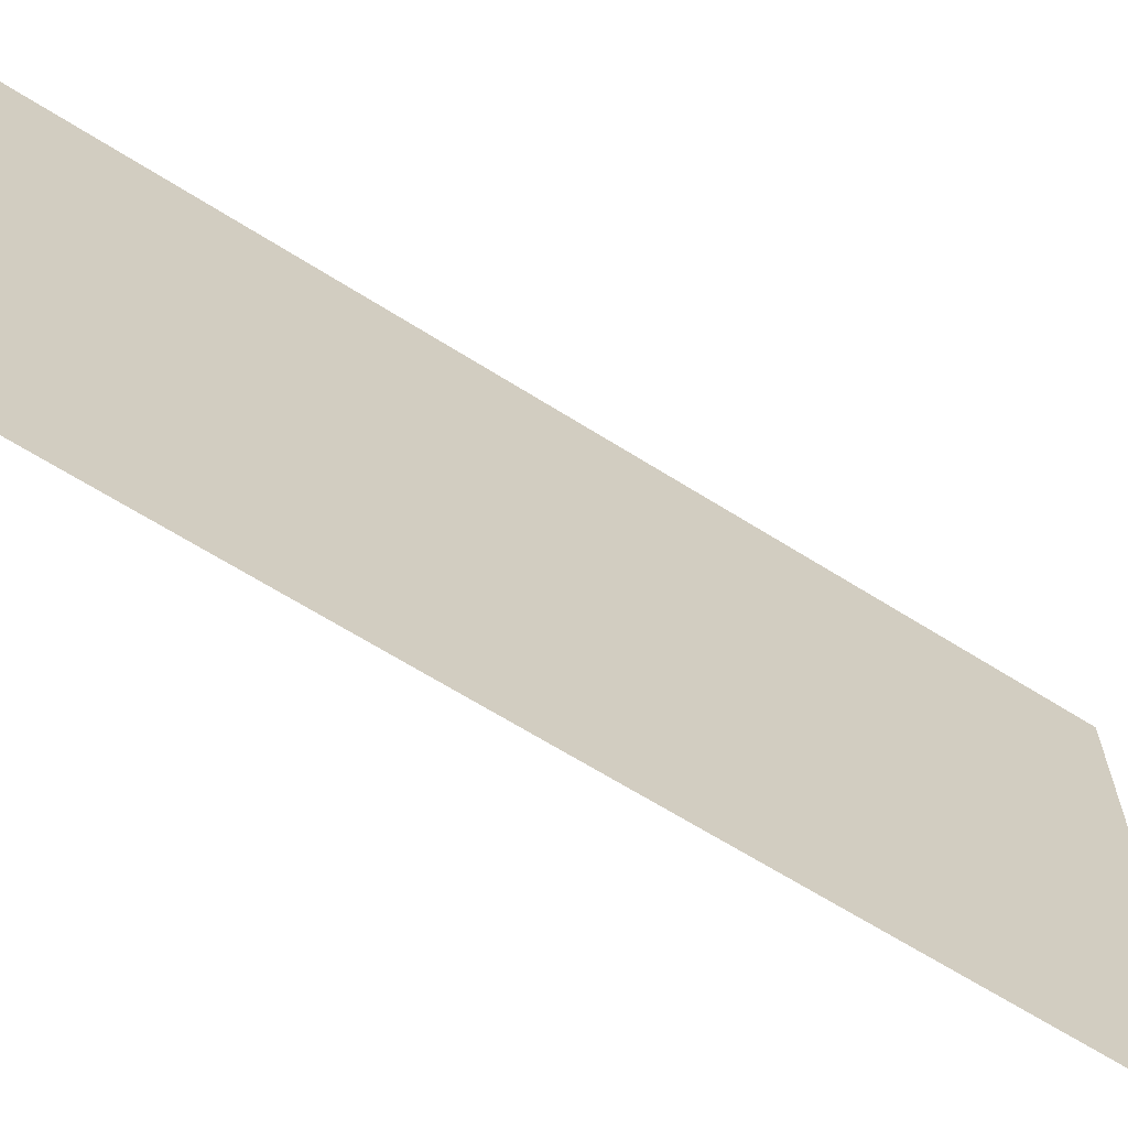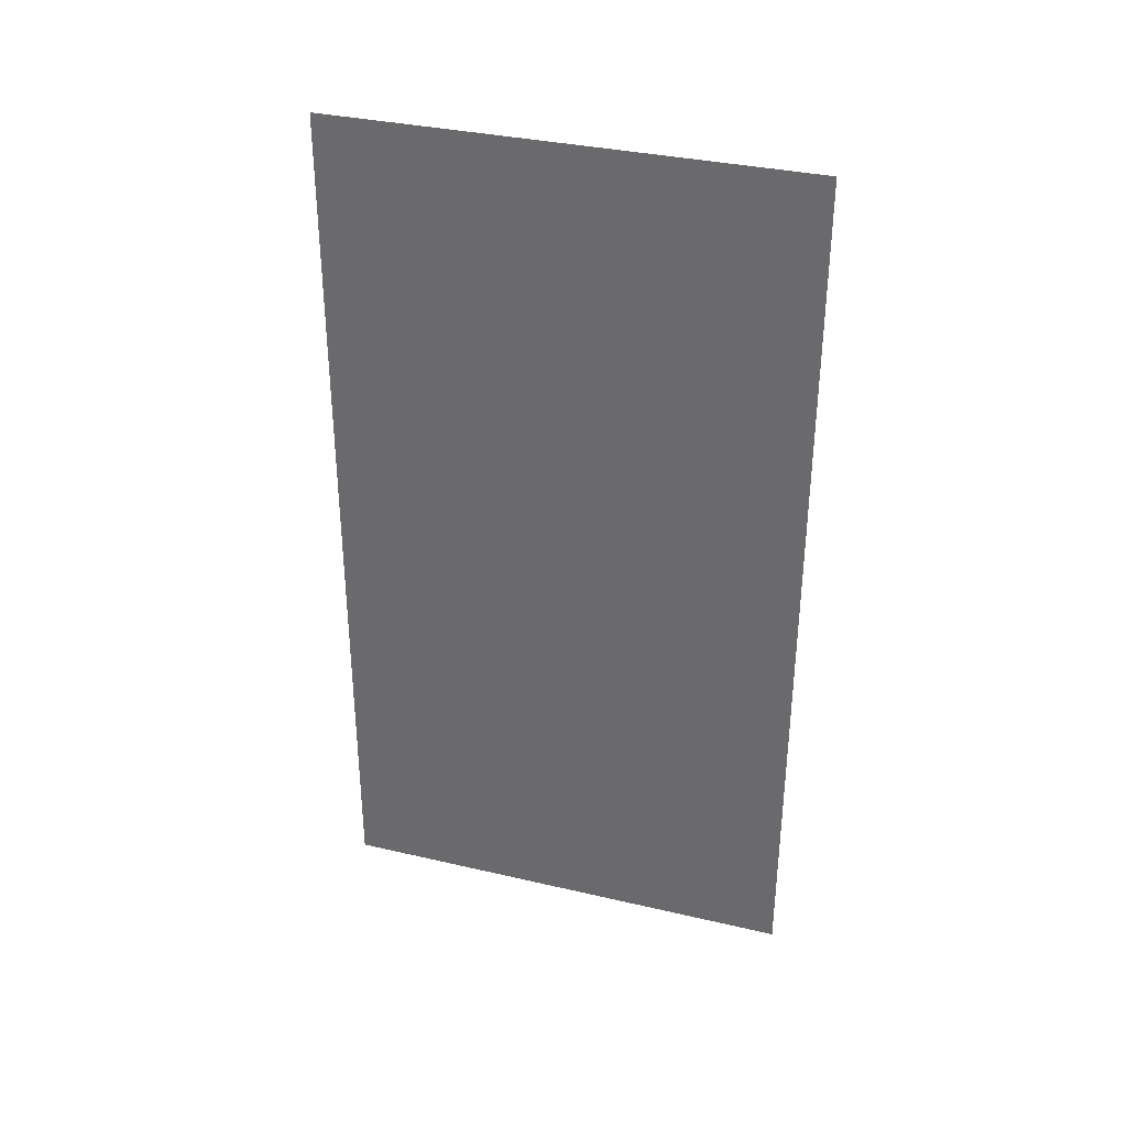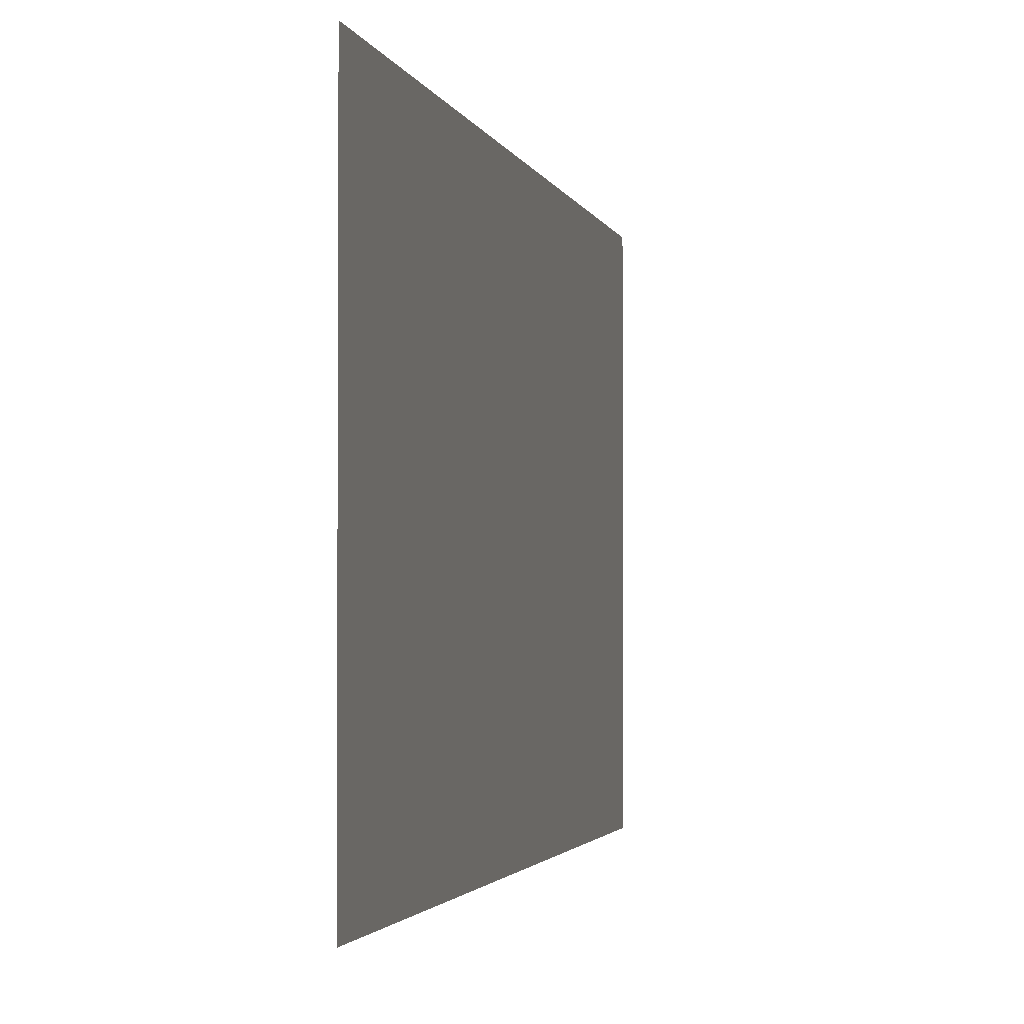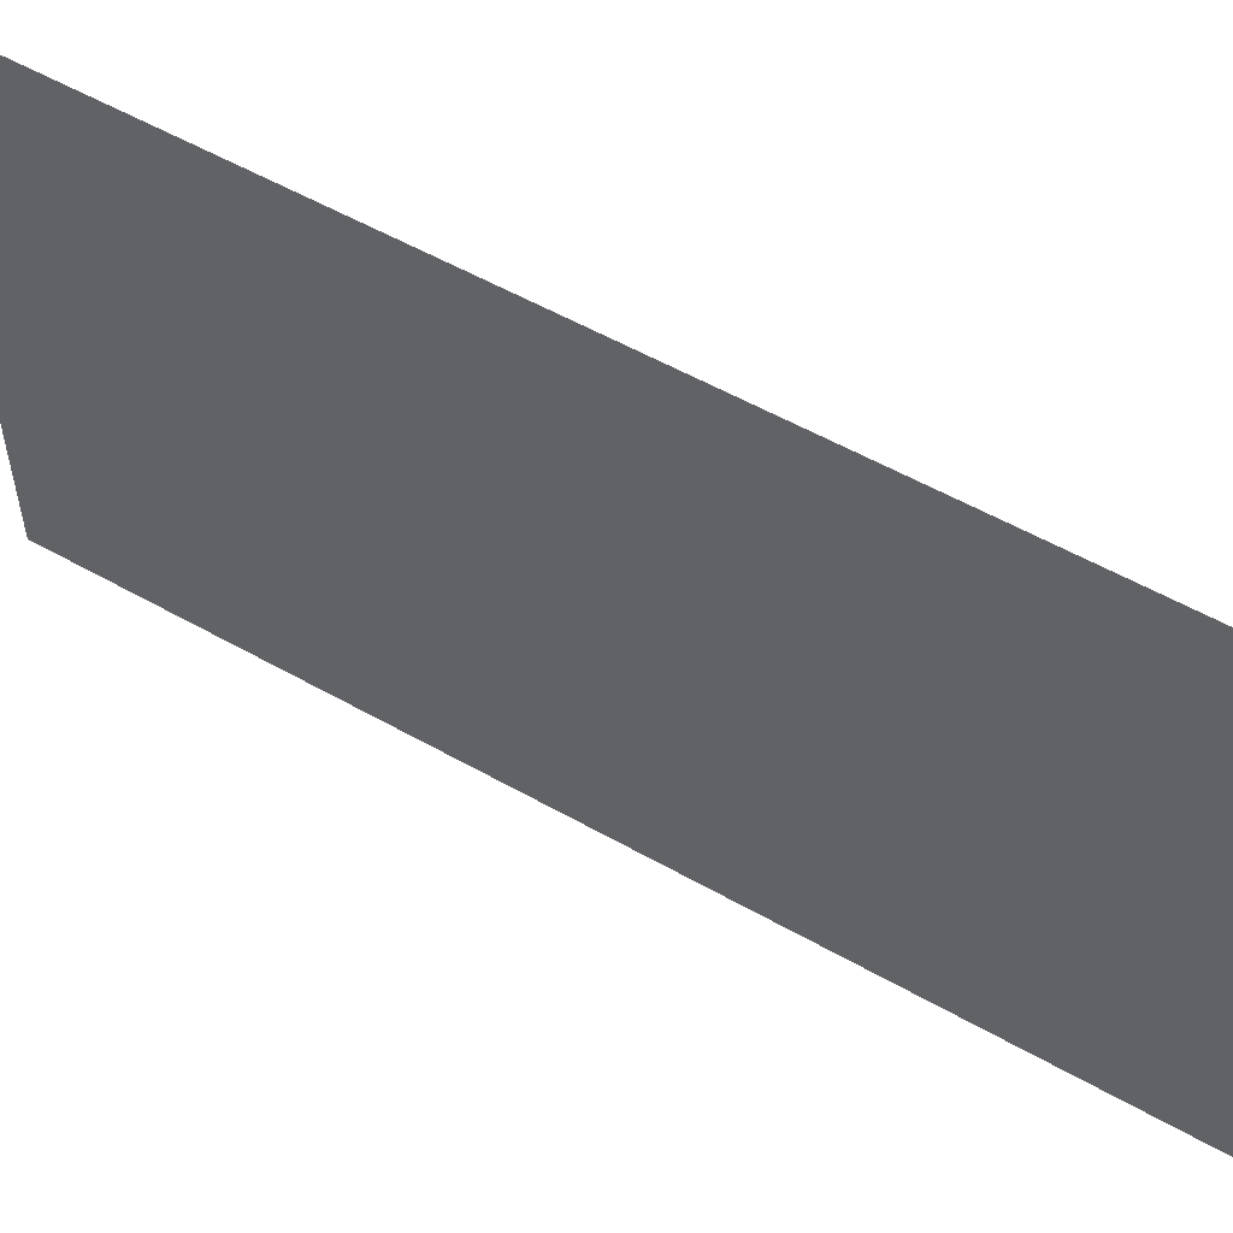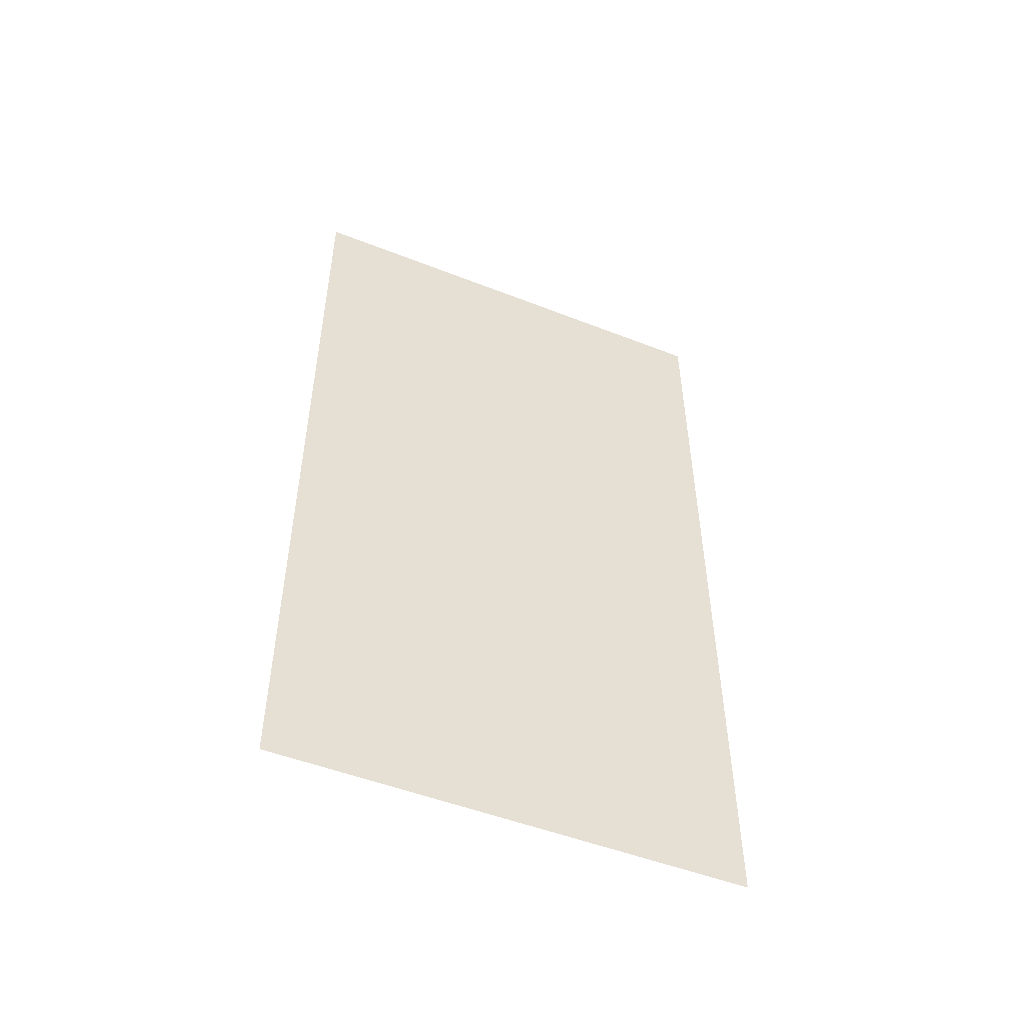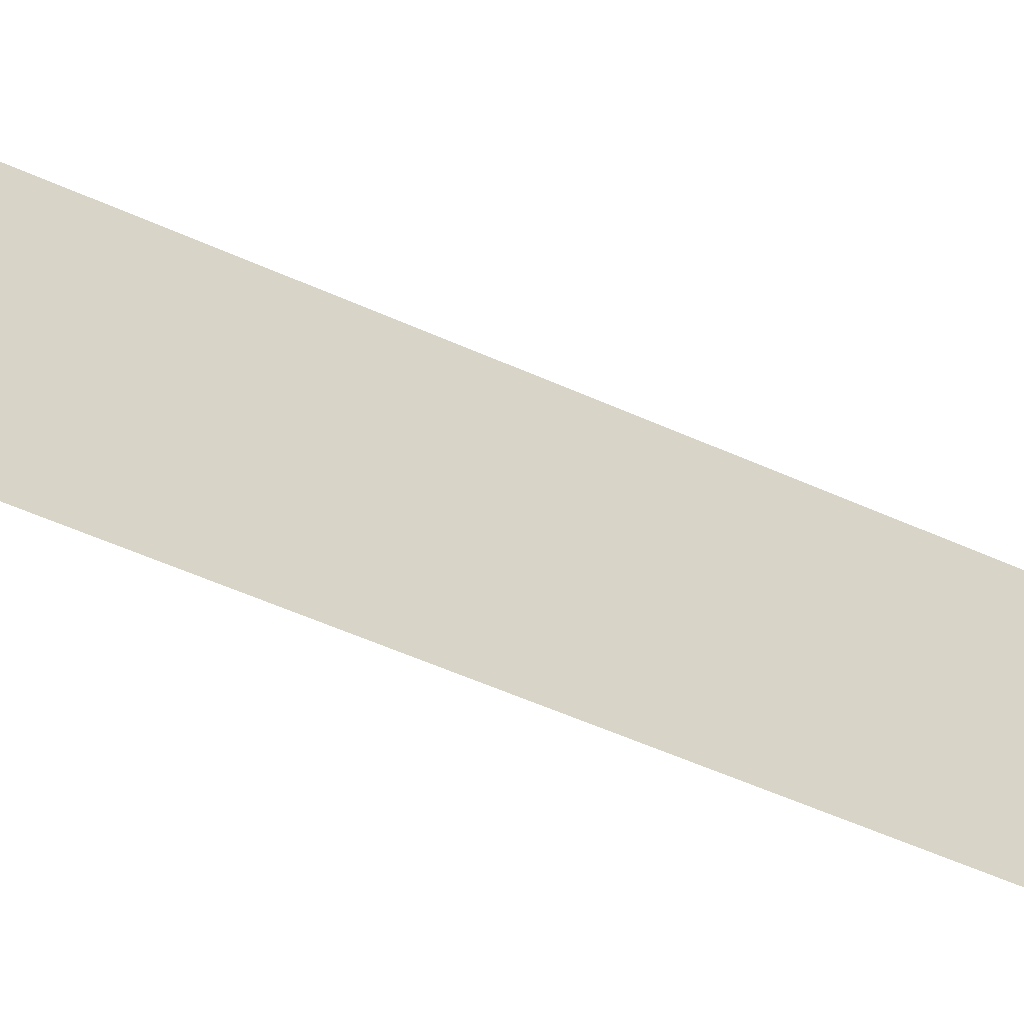
<metadata>
{"format":"obj","ext":"obj","renderer":"f3d","projection":"perspective","resolution":1024,"background":"white","views":[{"elev":-65.2,"azim":-122.2,"up":"+Z"},{"elev":34.5,"azim":107.4,"up":"+Y"},{"elev":-2.1,"azim":12.0,"up":"+Z"},{"elev":55.3,"azim":-58.9,"up":"+Z"},{"elev":-50.6,"azim":66.8,"up":"+Y"},{"elev":-63.3,"azim":-113.3,"up":"+Z"}]}
</metadata>
<code>
g objMesh
v -0.007845 3.686 -1
v -0.007845 3.686 1
v 0.007845 -0 1
v 0.007845 -0 -1
f 1 2 3
f 3 4 1

</code>
